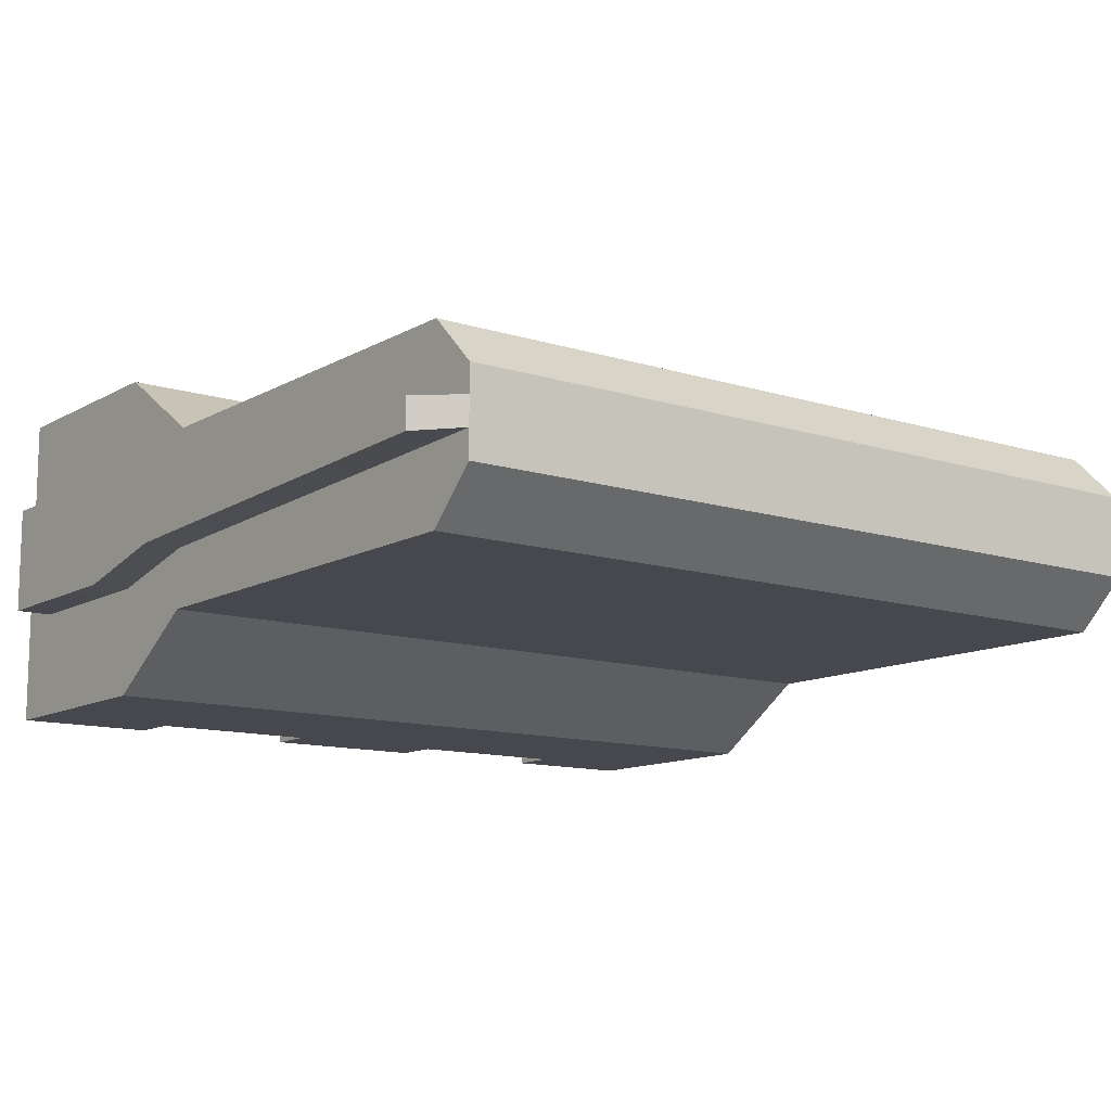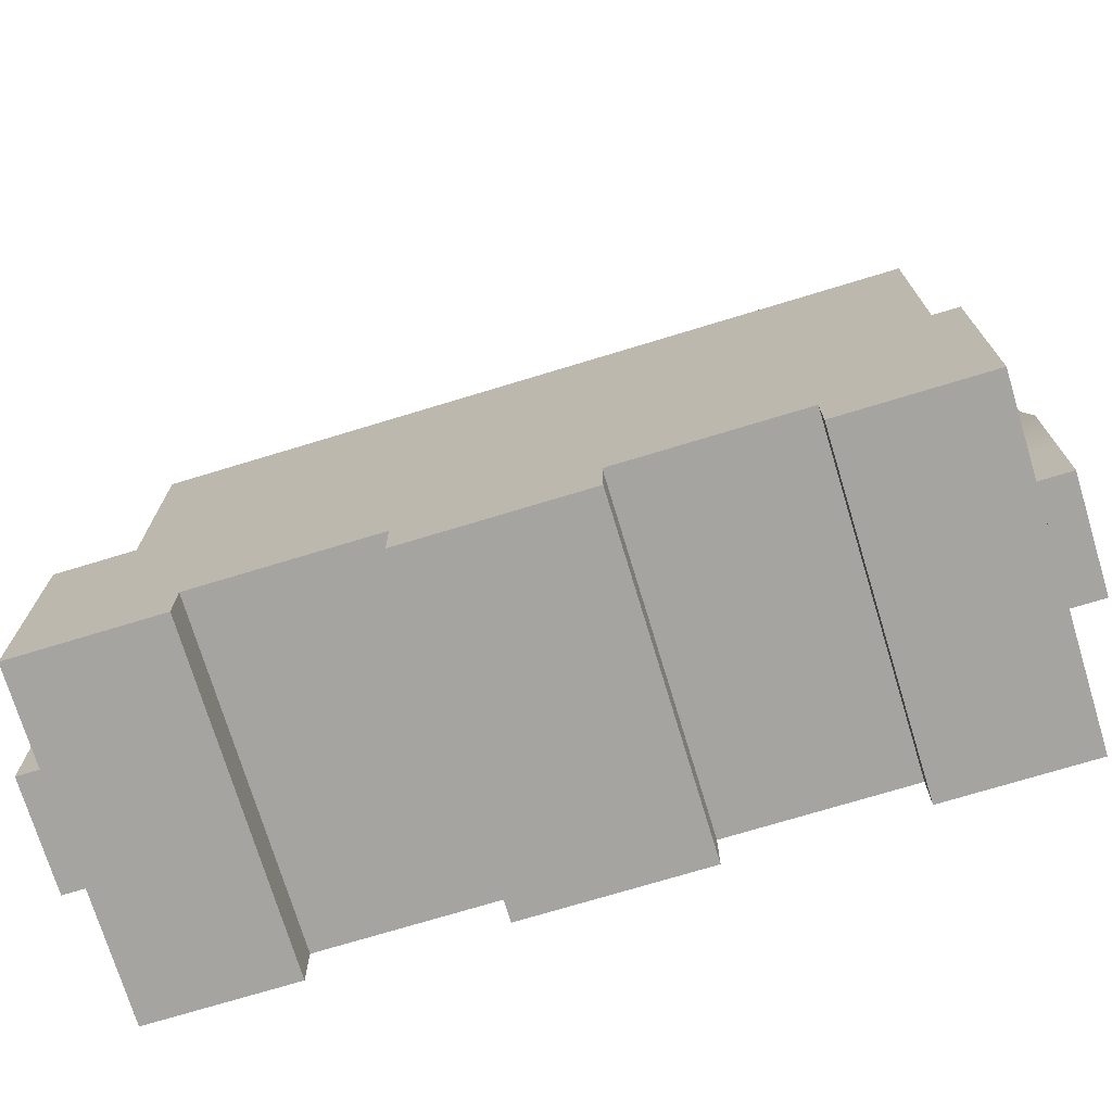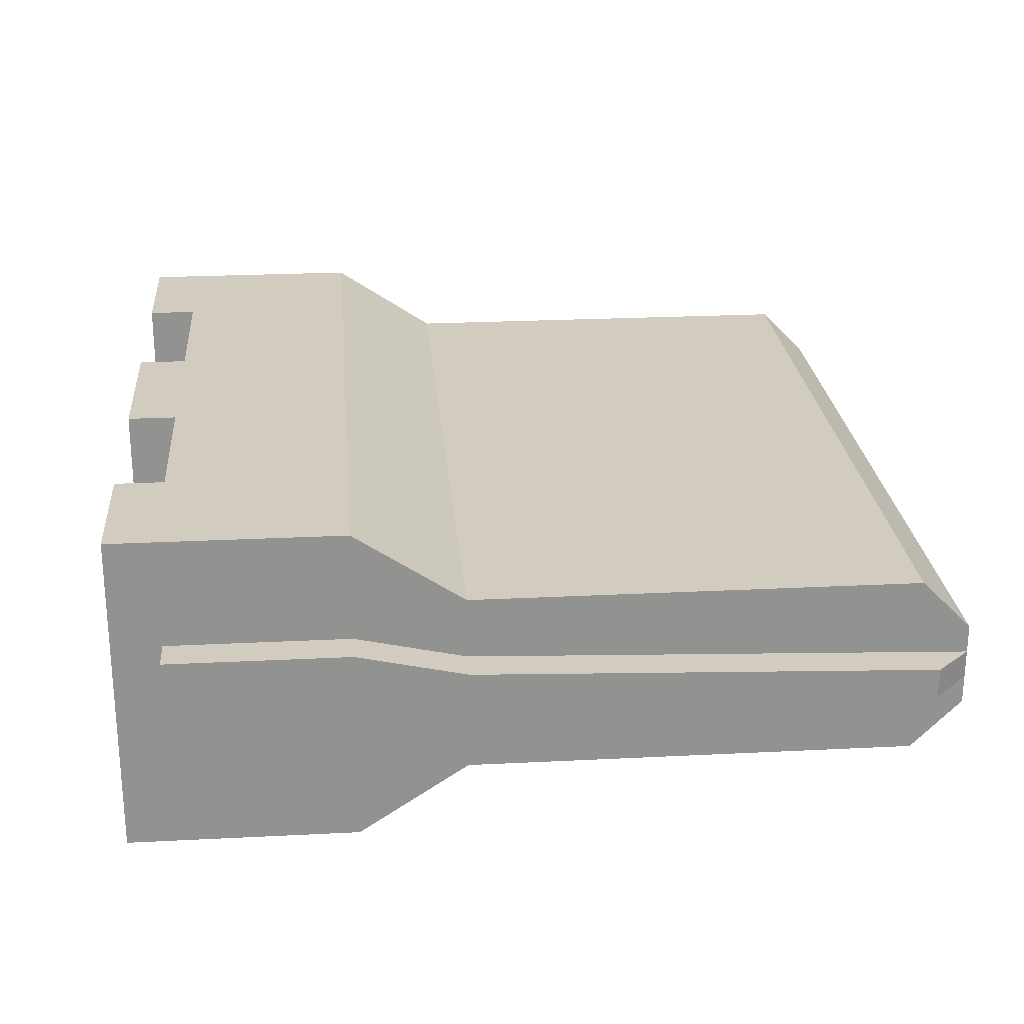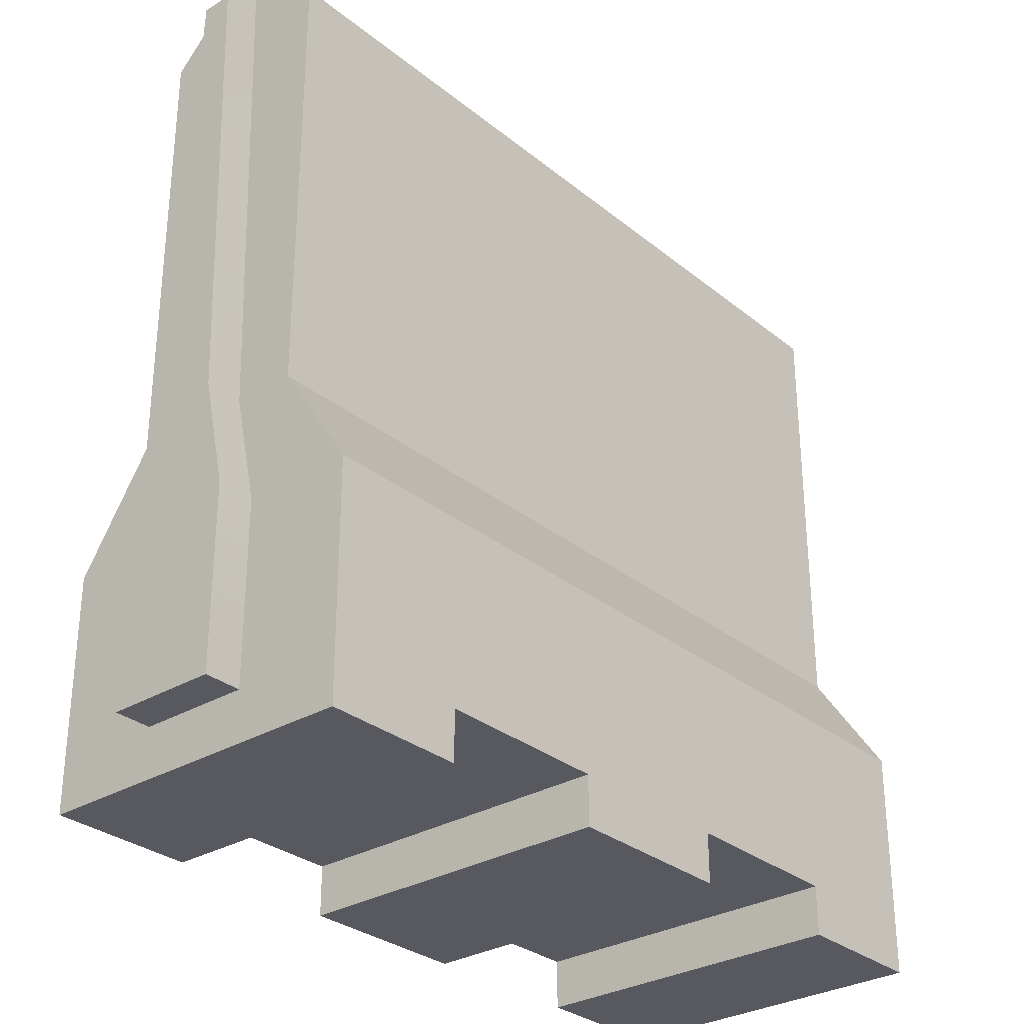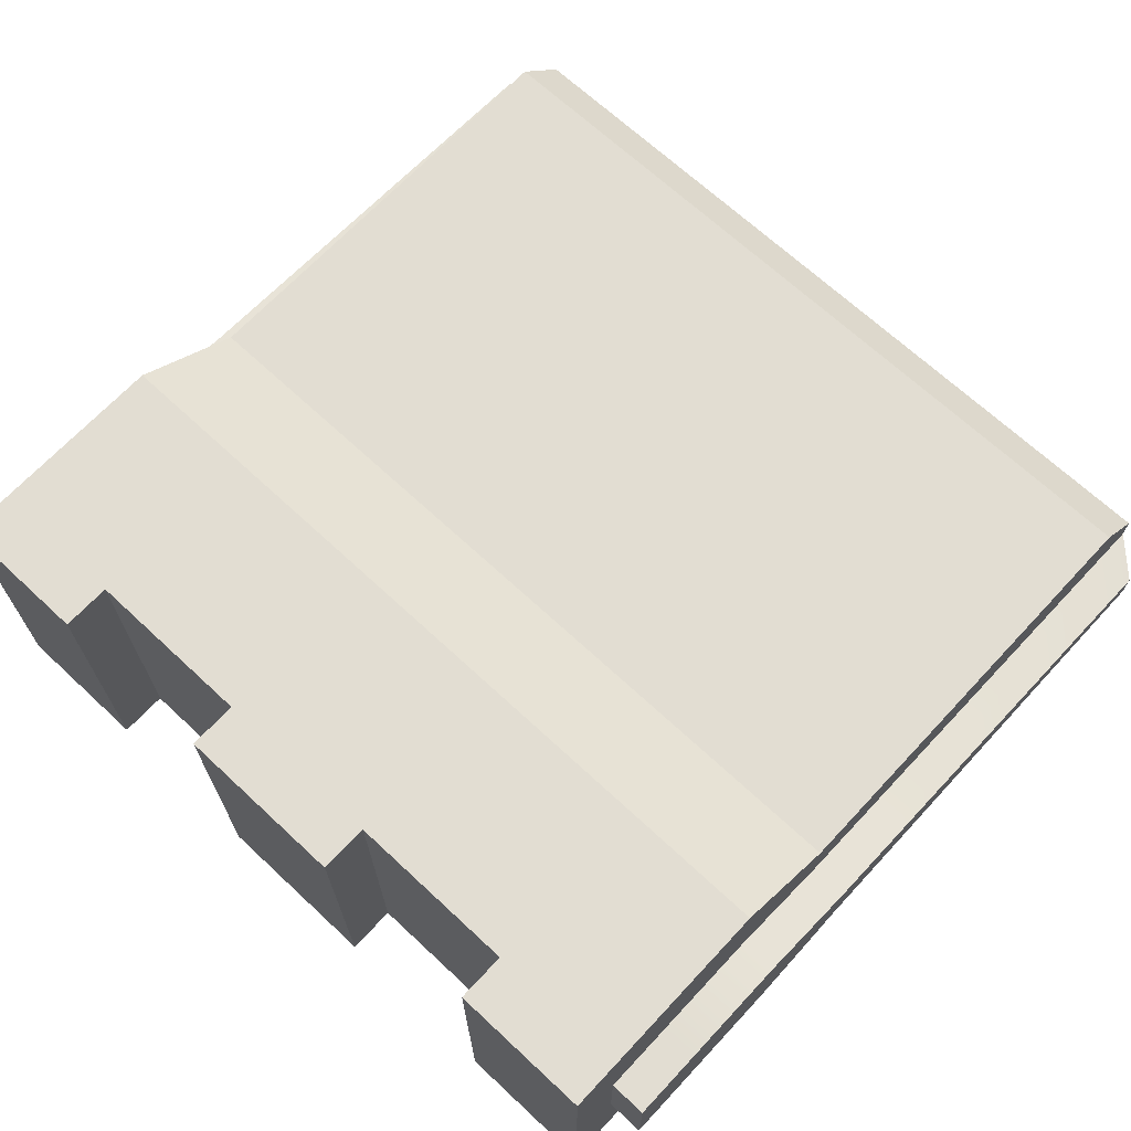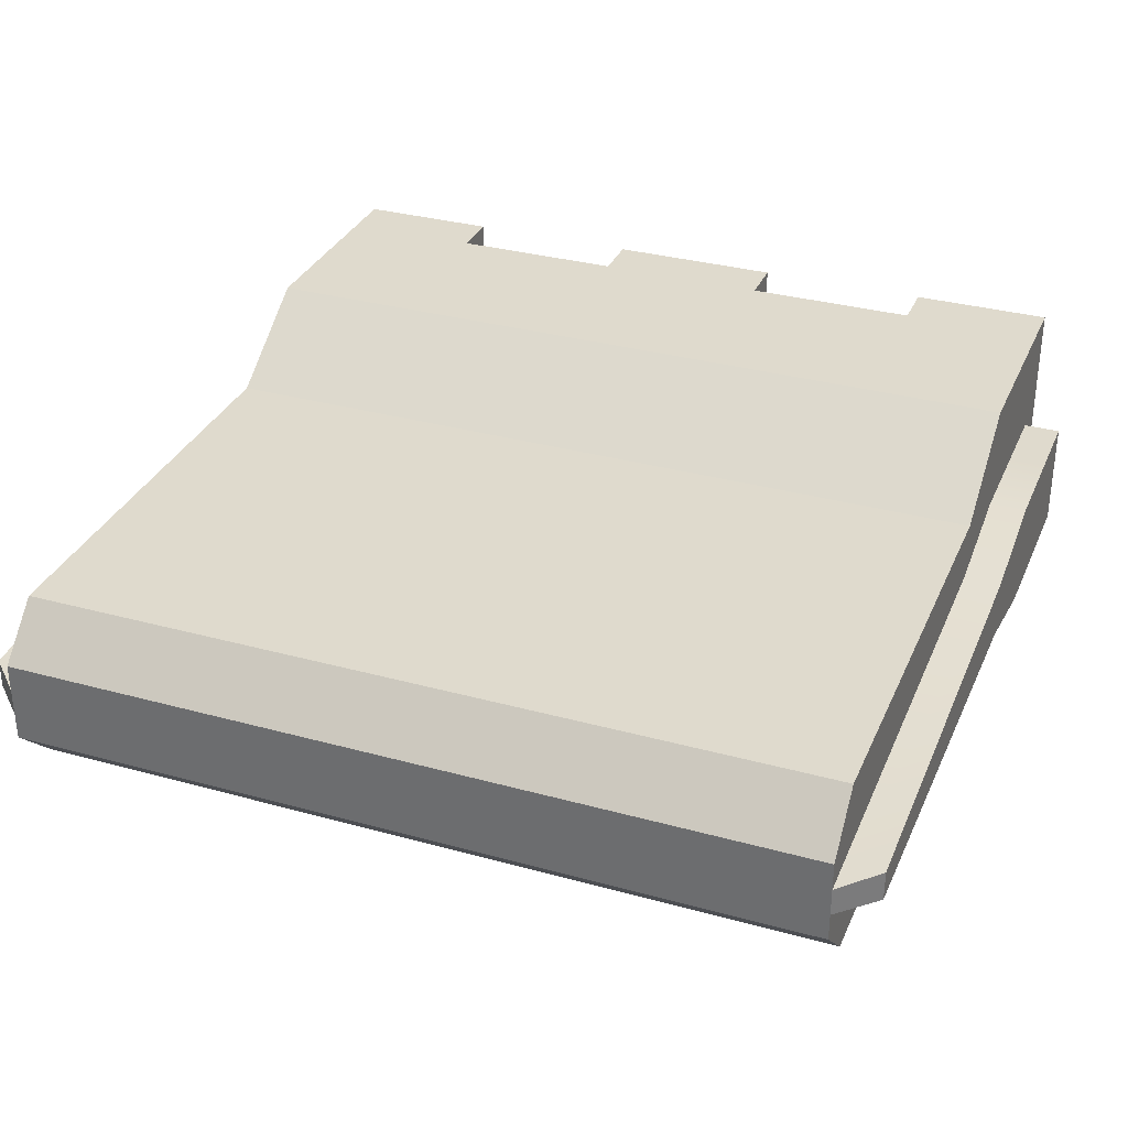
<metadata>
{"format":"obj","ext":"obj","renderer":"f3d","projection":"perspective","resolution":1024,"background":"white","views":[{"elev":-11.8,"azim":-37.1,"up":"+Y"},{"elev":-73.3,"azim":16.9,"up":"+Z"},{"elev":24.2,"azim":-94.8,"up":"+Y"},{"elev":-30.4,"azim":-49.2,"up":"+Z"},{"elev":68.1,"azim":-137.0,"up":"+Y"},{"elev":32.6,"azim":21.0,"up":"+Y"}]}
</metadata>
<code>
v  -3.067 -48.49 -5
v  -3.067 -61.72 -5
v  -10.13 -61.72 -5
v  -10.13 -48.49 -5
v  9.723 -53.41 28.75
v  -22.92 -53.41 28.75
v  -22.92 -54.54 28.75
v  -22.92 -55.67 28.75
v  -22.92 -56.79 28.75
v  9.723 -56.79 28.75
v  9.723 -55.67 28.75
v  9.723 -54.54 28.75
v  -22.92 -61.72 0
v  9.723 -61.72 0
v  9.723 -61.72 4.334
v  -22.92 -61.72 4.334
v  11.22 -52.9 0
v  11.22 -52.9 4.334
v  11.22 -57.31 4.334
v  11.22 -57.31 0
v  9.723 -48.49 0
v  -22.92 -48.49 0
v  -22.92 -48.49 4.334
v  9.723 -48.49 4.334
v  -24.42 -57.31 0
v  -24.42 -57.31 4.334
v  -24.42 -52.9 4.334
v  -24.42 -52.9 0
v  9.723 -58.79 8.753
v  -22.92 -58.79 8.753
v  11.22 -53.87 8.753
v  11.22 -56.33 8.753
v  -22.92 -51.41 8.753
v  9.723 -51.41 8.753
v  -24.42 -56.33 8.753
v  -24.42 -53.87 8.753
v  -24.42 -52.9 -3
v  -24.42 -57.31 -3
v  9.723 -48.49 -3
v  3.994 -48.49 -3
v  -3.067 -48.49 -3
v  -10.13 -48.49 -3
v  -17.19 -48.49 -3
v  -22.92 -48.49 -3
v  11.22 -57.31 -3
v  11.22 -52.9 -3
v  -22.92 -61.72 -3
v  -17.19 -61.72 -3
v  -10.13 -61.72 -3
v  -3.067 -61.72 -3
v  3.994 -61.72 -3
v  9.723 -61.72 -3
v  9.723 -58.79 26.75
v  -22.92 -58.79 26.75
v  11.22 -54.49 27.25
v  11.22 -55.72 27.25
v  -22.92 -51.41 26.75
v  9.723 -51.41 26.75
v  -24.42 -55.72 27.25
v  -24.42 -54.49 27.25
v  9.723 -52.9 4.334
v  9.723 -52.9 0
v  9.723 -57.31 0
v  9.723 -57.31 4.334
v  9.723 -53.87 8.753
v  9.723 -56.33 8.753
v  9.723 -57.31 -3
v  9.723 -52.9 -3
v  -22.92 -57.31 4.334
v  -22.92 -57.31 0
v  -22.92 -52.9 0
v  -22.92 -52.9 4.334
v  -22.92 -56.33 8.753
v  -22.92 -53.87 8.753
v  -22.92 -52.9 -3
v  -22.92 -57.31 -3
v  3.994 -48.49 -5
v  9.723 -48.49 -5
v  9.723 -52.9 -5
v  9.723 -57.31 -5
v  9.723 -61.72 -5
v  3.994 -61.72 -5
v  -17.19 -61.72 -5
v  -22.92 -61.72 -5
v  -22.92 -57.31 -5
v  -22.92 -52.9 -5
v  -22.92 -48.49 -5
v  -17.19 -48.49 -5
g Box001
f 1 2 3 4
f 5 6 7 8 9 10 11 12
f 13 14 15 16
f 17 18 19 20
f 21 22 23 24
f 25 26 27 28
f 16 15 29 30
f 18 31 32 19
f 24 23 33 34
f 26 35 36 27
f 28 37 38 25
f 22 21 39 40 41 42 43 44
f 20 45 46 17
f 14 13 47 48 49 50 51 52
f 30 29 53 54
f 31 55 56 32
f 34 33 57 58
f 35 59 60 36
f 9 54 53 10
f 5 58 57 6
f 21 24 61 62
f 15 14 63 64
f 61 24 34 65
f 29 15 64 66
f 14 52 67 63
f 39 21 62 68
f 58 5 12 65 34
f 53 29 66 11 10
f 67 68 46 45
f 68 62 17 46
f 62 61 18 17
f 61 65 31 18
f 12 12 55 31 65
f 12 11 11 12
f 32 56 11 11 66
f 66 64 19 32
f 64 63 20 19
f 63 67 45 20
f 55 12 11 56
f 13 16 69 70
f 23 22 71 72
f 69 16 30 73
f 33 23 72 74
f 22 44 75 71
f 47 13 70 76
f 54 9 8 73 30
f 57 33 74 7 6
f 75 76 38 37
f 76 70 25 38
f 70 69 26 25
f 69 73 35 26
f 8 8 59 35 73
f 8 7 7 8
f 36 60 7 7 74
f 74 72 27 36
f 72 71 28 27
f 71 75 37 28
f 59 8 7 60
f 77 78 79 80 81 82
f 40 51 50 41
f 83 84 85 86 87 88
f 48 43 42 49
f 42 41 1 4
f 41 50 2 1
f 50 49 3 2
f 49 42 4 3
f 39 68 79 78
f 68 67 80 79
f 67 52 81 80
f 52 51 82 81
f 51 40 77 82
f 40 39 78 77
f 47 76 85 84
f 76 75 86 85
f 75 44 87 86
f 44 43 88 87
f 43 48 83 88
f 48 47 84 83

</code>
